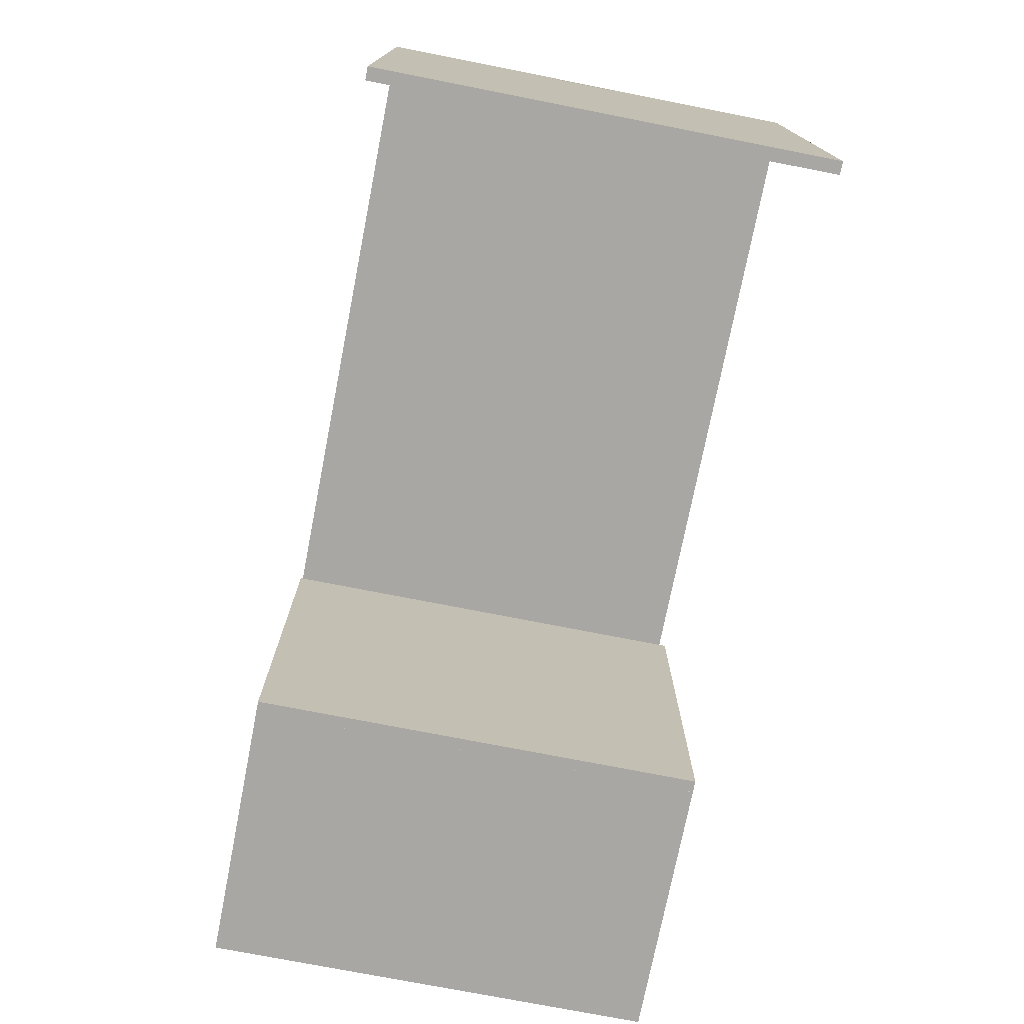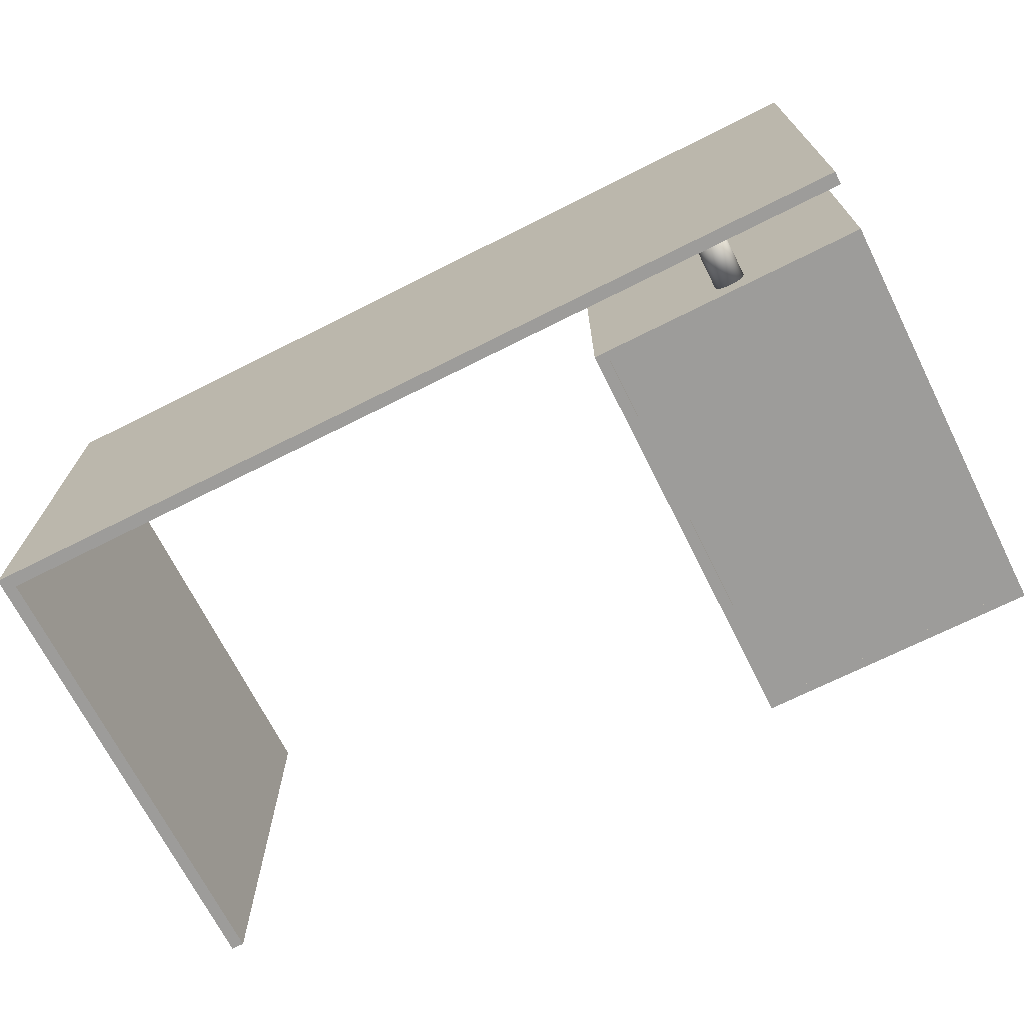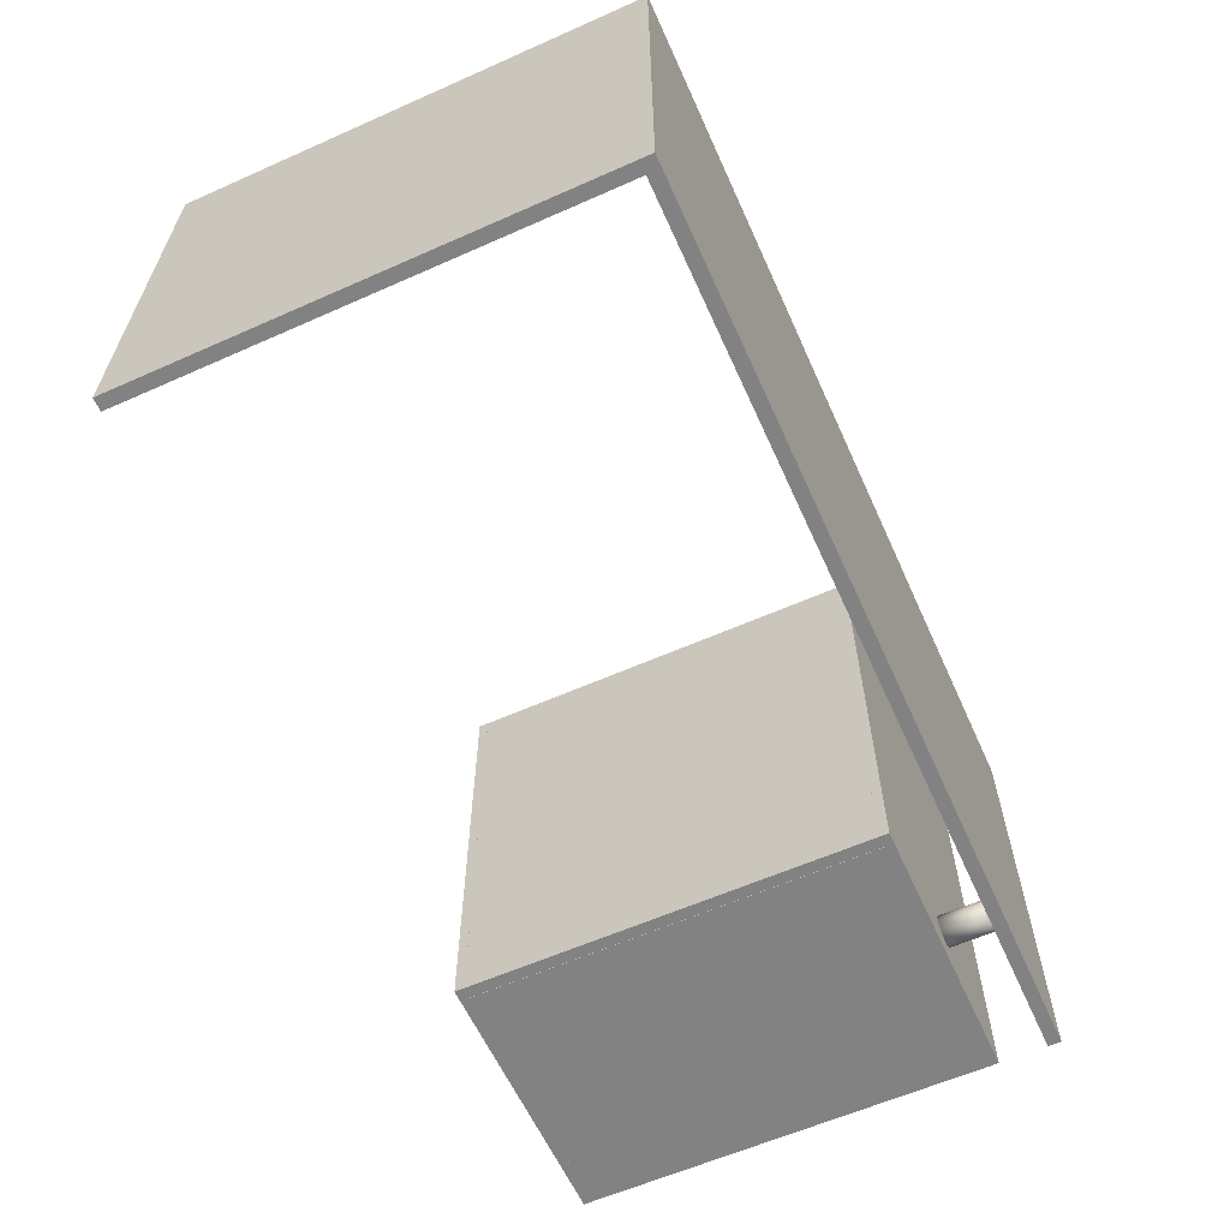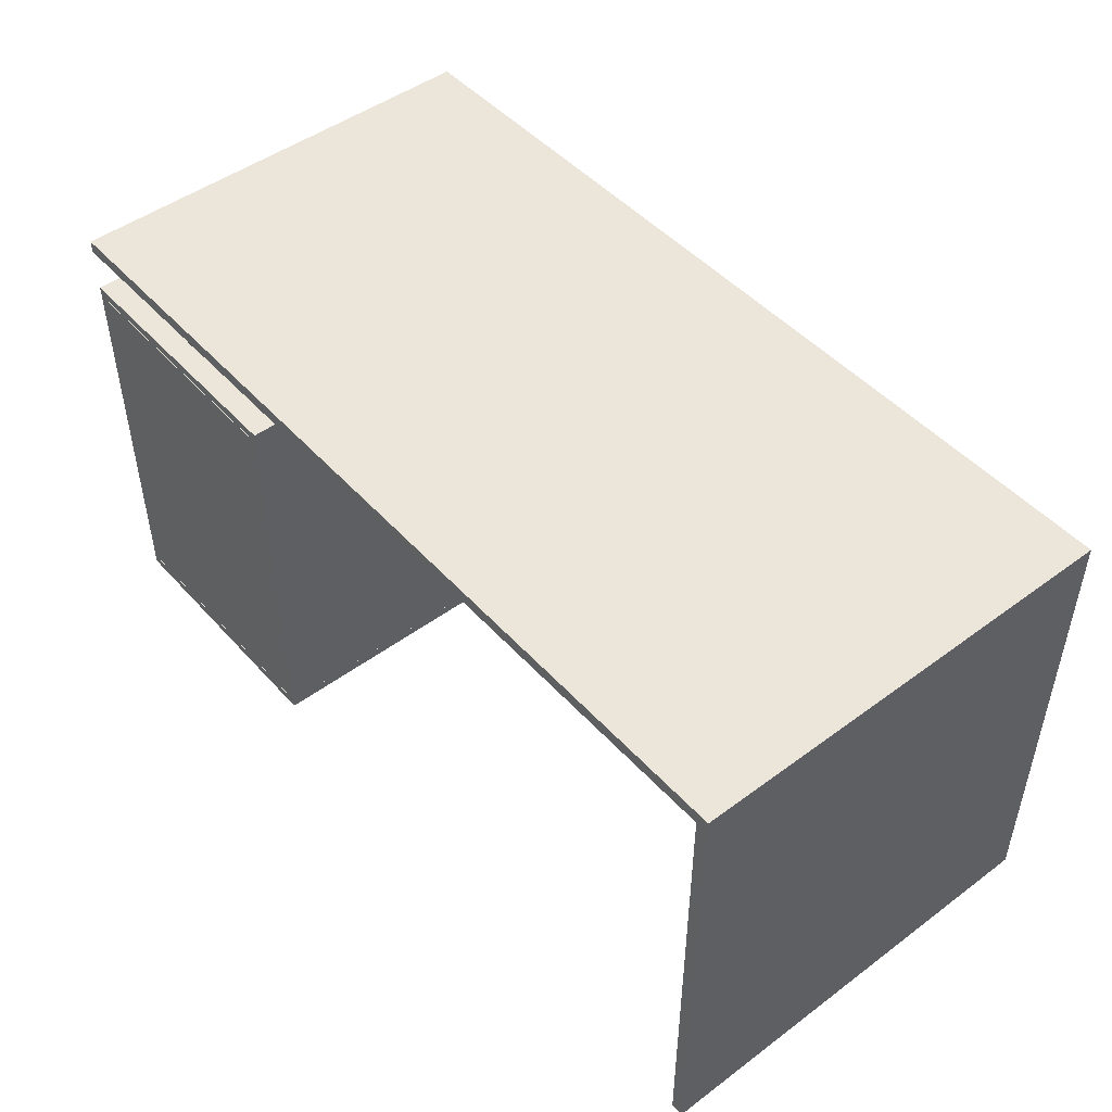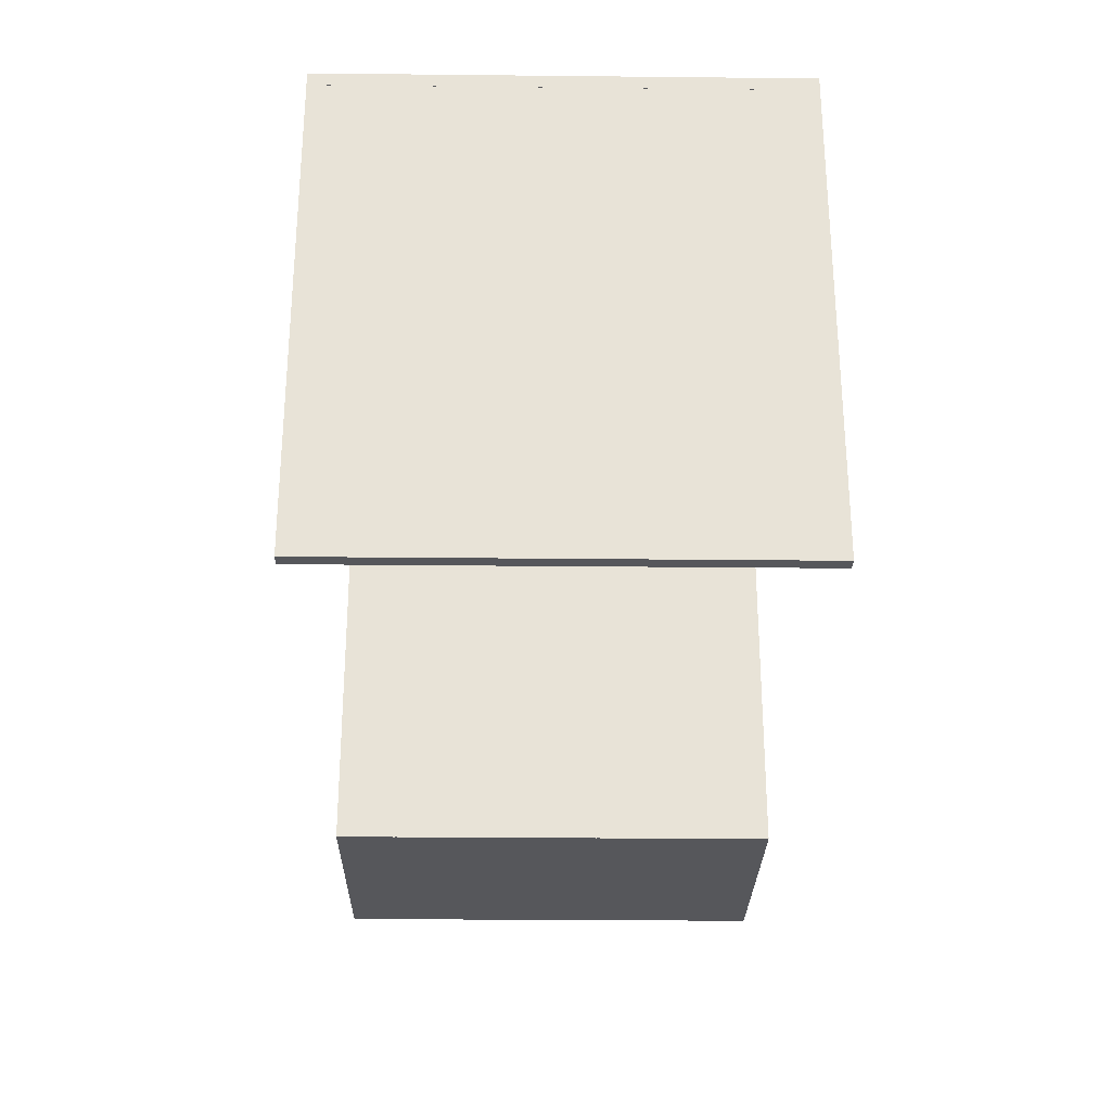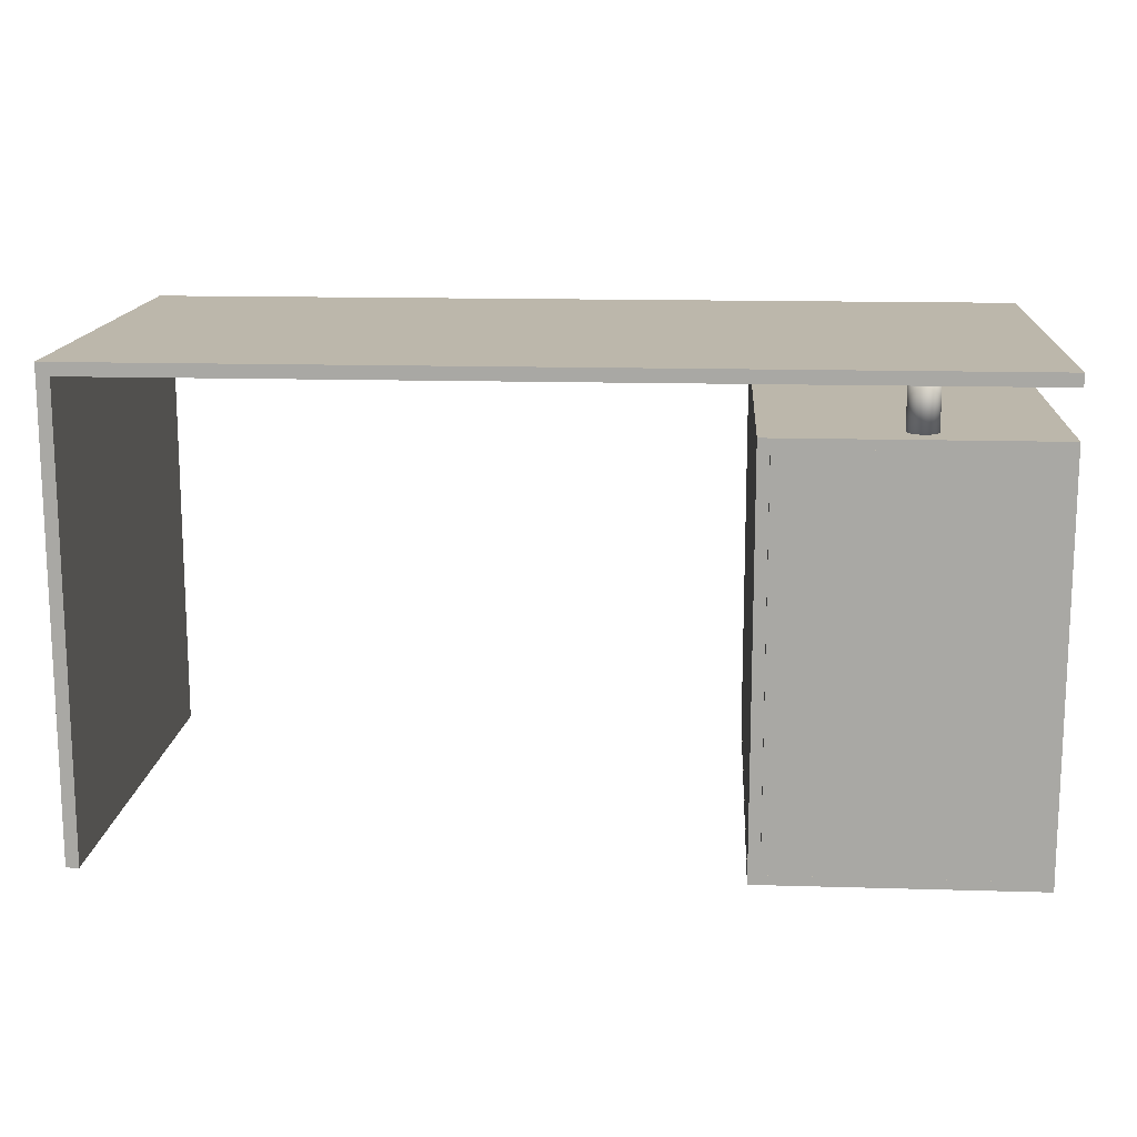
<metadata>
{"format":"obj","ext":"obj","renderer":"f3d","projection":"perspective","resolution":1024,"background":"white","views":[{"elev":-74.6,"azim":78.9,"up":"+Y"},{"elev":-70.1,"azim":-153.3,"up":"+Z"},{"elev":-60.9,"azim":114.3,"up":"+Z"},{"elev":48.0,"azim":50.3,"up":"+Y"},{"elev":-27.3,"azim":89.1,"up":"+Y"},{"elev":14.5,"azim":-176.3,"up":"+Y"}]}
</metadata>
<code>
o Cube.010_Cube.011
v -0.5728 0.6291 0.1746
v -0.5728 0.6291 0.6872
v -1.388 0.6291 0.1746
v -1.388 0.6291 0.6872
v -0.5728 0.6578 0.1746
v -0.5728 0.6578 0.6872
v -1.388 0.6578 0.1746
v -1.388 0.6578 0.6872
v 1.36 0 0.6897
v 1.36 1.46 0.6897
v 1.36 0 -0.6897
v 1.36 1.46 -0.6897
v 1.4 0 0.6897
v 1.4 1.46 0.6897
v 1.4 0 -0.6897
v 1.4 1.46 -0.6897
v -1.4 1.462 0.6897
v 1.4 1.462 0.6897
v -1.4 1.462 -0.6897
v 1.4 1.462 -0.6897
v -1.4 1.422 0.6897
v 1.4 1.422 0.6897
v -1.4 1.422 -0.6897
v 1.4 1.422 -0.6897
v -0.5836 -1.7e-05 0.6897
v -0.5836 1.248 0.6897
v -0.5836 -1.7e-05 -0.6897
v -0.5836 1.248 -0.6897
v -0.5478 -1.7e-05 0.6897
v -0.5478 1.248 0.6897
v -0.5478 -1.7e-05 -0.6897
v -0.5478 1.248 -0.6897
v -1.4 5.5e-05 0.6897
v -1.4 1.248 0.6897
v -1.4 5.5e-05 0.1633
v -1.4 1.248 0.1633
v -1.364 5.5e-05 0.6897
v -1.364 1.248 0.6897
v -1.364 5.5e-05 0.1633
v -1.364 1.248 0.1633
v -0.5766 -1.7e-05 0.1918
v -0.5766 1.248 0.1918
v -1.369 -1.7e-05 0.1918
v -1.369 1.248 0.1918
v -0.5766 -1.7e-05 0.1632
v -0.5766 1.248 0.1632
v -1.369 -1.7e-05 0.1632
v -1.369 1.248 0.1632
v -1.4 1.248 0.6897
v -1.4 1.278 0.6897
v -1.4 1.248 -0.6897
v -1.4 1.278 -0.6897
v -0.5478 1.248 0.6897
v -0.5478 1.278 0.6897
v -0.5478 1.248 -0.6897
v -0.5478 1.278 -0.6897
v -1.4 2e-06 0.6898
v -1.4 0.02941 0.6898
v -1.4 2e-06 -0.6898
v -1.4 0.02941 -0.6898
v -0.5477 2e-06 0.6898
v -0.5477 0.02941 0.6898
v -0.5477 2e-06 -0.6898
v -0.5477 0.02941 -0.6898
v -0.5842 -1.7e-05 -0.661
v -0.5842 1.248 -0.661
v -1.4 -1.7e-05 -0.661
v -1.4 1.248 -0.661
v -0.5842 -1.7e-05 -0.6897
v -0.5842 1.248 -0.6897
v -1.4 -1.7e-05 -0.6897
v -1.4 1.248 -0.6897
v -0.5842 0.8801 -0.6821
v -0.5842 0.8801 0.1812
v -1.4 0.8801 -0.6821
v -1.4 0.8801 0.1812
v -0.5842 0.9087 -0.6821
v -0.5842 0.9087 0.1812
v -1.4 0.9087 -0.6821
v -1.4 0.9087 0.1812
v -0.5842 0.4031 -0.6821
v -0.5842 0.4031 0.1812
v -1.4 0.4031 -0.6821
v -1.4 0.4031 0.1812
v -0.5842 0.4318 -0.6821
v -0.5842 0.4318 0.1812
v -1.4 0.4318 -0.6821
v -1.4 0.4318 0.1812
f 1 2 4 3
f 3 4 8 7
f 7 8 6 5
f 5 6 2 1
f 3 7 5 1
f 8 4 2 6
f 9 10 12 11
f 11 12 16 15
f 15 16 14 13
f 13 14 10 9
f 11 15 13 9
f 16 12 10 14
f 17 18 20 19
f 19 20 24 23
f 23 24 22 21
f 21 22 18 17
f 19 23 21 17
f 24 20 18 22
f 25 26 28 27
f 27 28 32 31
f 31 32 30 29
f 29 30 26 25
f 27 31 29 25
f 32 28 26 30
f 33 34 36 35
f 35 36 40 39
f 39 40 38 37
f 37 38 34 33
f 35 39 37 33
f 40 36 34 38
f 41 42 44 43
f 43 44 48 47
f 47 48 46 45
f 45 46 42 41
f 43 47 45 41
f 48 44 42 46
f 49 50 52 51
f 51 52 56 55
f 55 56 54 53
f 53 54 50 49
f 51 55 53 49
f 56 52 50 54
f 57 58 60 59
f 59 60 64 63
f 63 64 62 61
f 61 62 58 57
f 59 63 61 57
f 64 60 58 62
f 65 66 68 67
f 67 68 72 71
f 71 72 70 69
f 69 70 66 65
f 67 71 69 65
f 72 68 66 70
f 73 74 76 75
f 75 76 80 79
f 79 80 78 77
f 77 78 74 73
f 75 79 77 73
f 80 76 74 78
f 81 82 84 83
f 83 84 88 87
f 87 88 86 85
f 85 86 82 81
f 83 87 85 81
f 88 84 82 86
o Cube.011_Cube.012
v -0.585 0.00517 0.6892
v -0.585 1.243 0.6892
v -1.362 0.00517 0.6892
v -1.362 1.243 0.6892
v -0.585 0.00517 0.6606
v -0.585 1.243 0.6606
v -1.362 0.00517 0.6606
v -1.362 1.243 0.6606
f 89 90 92 91
f 91 92 96 95
f 95 96 94 93
f 93 94 90 89
f 91 95 93 89
f 96 92 90 94
o Cylinder
v -0.997 1.273 -0.6192
v -0.997 1.436 -0.6192
v -0.988 1.273 -0.6183
v -0.988 1.436 -0.6183
v -0.9793 1.273 -0.6157
v -0.9793 1.436 -0.6157
v -0.9713 1.273 -0.6114
v -0.9713 1.436 -0.6114
v -0.9642 1.273 -0.6056
v -0.9642 1.436 -0.6056
v -0.9585 1.273 -0.5986
v -0.9585 1.436 -0.5986
v -0.9542 1.273 -0.5906
v -0.9542 1.436 -0.5906
v -0.9516 1.273 -0.5819
v -0.9516 1.436 -0.5819
v -0.9507 1.273 -0.5729
v -0.9507 1.436 -0.5729
v -0.9516 1.273 -0.5638
v -0.9516 1.436 -0.5638
v -0.9542 1.273 -0.5552
v -0.9542 1.436 -0.5552
v -0.9585 1.273 -0.5471
v -0.9585 1.436 -0.5471
v -0.9642 1.273 -0.5401
v -0.9642 1.436 -0.5401
v -0.9713 1.273 -0.5344
v -0.9713 1.436 -0.5344
v -0.9793 1.273 -0.5301
v -0.9793 1.436 -0.5301
v -0.988 1.273 -0.5274
v -0.988 1.436 -0.5274
v -0.997 1.273 -0.5266
v -0.997 1.436 -0.5266
v -1.006 1.273 -0.5274
v -1.006 1.436 -0.5274
v -1.015 1.273 -0.5301
v -1.015 1.436 -0.5301
v -1.023 1.273 -0.5344
v -1.023 1.436 -0.5344
v -1.03 1.273 -0.5401
v -1.03 1.436 -0.5401
v -1.036 1.273 -0.5471
v -1.036 1.436 -0.5471
v -1.04 1.273 -0.5552
v -1.04 1.436 -0.5552
v -1.042 1.273 -0.5638
v -1.042 1.436 -0.5638
v -1.043 1.273 -0.5729
v -1.043 1.436 -0.5729
v -1.042 1.273 -0.5819
v -1.042 1.436 -0.5819
v -1.04 1.273 -0.5906
v -1.04 1.436 -0.5906
v -1.036 1.273 -0.5986
v -1.036 1.436 -0.5986
v -1.03 1.273 -0.6056
v -1.03 1.436 -0.6056
v -1.023 1.273 -0.6114
v -1.023 1.436 -0.6114
v -1.015 1.273 -0.6157
v -1.015 1.436 -0.6157
v -1.006 1.273 -0.6183
v -1.006 1.436 -0.6183
v -0.997 1.273 0.5266
v -0.997 1.436 0.5266
v -0.988 1.273 0.5274
v -0.988 1.436 0.5274
v -0.9793 1.273 0.5301
v -0.9793 1.436 0.5301
v -0.9713 1.273 0.5344
v -0.9713 1.436 0.5344
v -0.9642 1.273 0.5401
v -0.9642 1.436 0.5401
v -0.9585 1.273 0.5471
v -0.9585 1.436 0.5471
v -0.9542 1.273 0.5552
v -0.9542 1.436 0.5552
v -0.9516 1.273 0.5638
v -0.9516 1.436 0.5638
v -0.9507 1.273 0.5729
v -0.9507 1.436 0.5729
v -0.9516 1.273 0.5819
v -0.9516 1.436 0.5819
v -0.9542 1.273 0.5906
v -0.9542 1.436 0.5906
v -0.9585 1.273 0.5986
v -0.9585 1.436 0.5986
v -0.9642 1.273 0.6056
v -0.9642 1.436 0.6056
v -0.9713 1.273 0.6114
v -0.9713 1.436 0.6114
v -0.9793 1.273 0.6157
v -0.9793 1.436 0.6157
v -0.988 1.273 0.6183
v -0.988 1.436 0.6183
v -0.997 1.273 0.6192
v -0.997 1.436 0.6192
v -1.006 1.273 0.6183
v -1.006 1.436 0.6183
v -1.015 1.273 0.6157
v -1.015 1.436 0.6157
v -1.023 1.273 0.6114
v -1.023 1.436 0.6114
v -1.03 1.273 0.6056
v -1.03 1.436 0.6056
v -1.036 1.273 0.5986
v -1.036 1.436 0.5986
v -1.04 1.273 0.5906
v -1.04 1.436 0.5906
v -1.042 1.273 0.5819
v -1.042 1.436 0.5819
v -1.043 1.273 0.5729
v -1.043 1.436 0.5729
v -1.042 1.273 0.5638
v -1.042 1.436 0.5638
v -1.04 1.273 0.5552
v -1.04 1.436 0.5552
v -1.036 1.273 0.5471
v -1.036 1.436 0.5471
v -1.03 1.273 0.5401
v -1.03 1.436 0.5401
v -1.023 1.273 0.5344
v -1.023 1.436 0.5344
v -1.015 1.273 0.5301
v -1.015 1.436 0.5301
v -1.006 1.273 0.5274
v -1.006 1.436 0.5274
f 97 98 100 99
f 99 100 102 101
f 101 102 104 103
f 103 104 106 105
f 105 106 108 107
f 107 108 110 109
f 109 110 112 111
f 111 112 114 113
f 113 114 116 115
f 115 116 118 117
f 117 118 120 119
f 119 120 122 121
f 121 122 124 123
f 123 124 126 125
f 125 126 128 127
f 127 128 130 129
f 129 130 132 131
f 131 132 134 133
f 133 134 136 135
f 135 136 138 137
f 137 138 140 139
f 139 140 142 141
f 141 142 144 143
f 143 144 146 145
f 145 146 148 147
f 147 148 150 149
f 149 150 152 151
f 151 152 154 153
f 153 154 156 155
f 155 156 158 157
f 100 98 160 158 156 154 152 150 148 146 144 142 140 138 136 134 132 130 128 126 124 122 120 118 116 114 112 110 108 106 104 102
f 157 158 160 159
f 159 160 98 97
f 97 99 101 103 105 107 109 111 113 115 117 119 121 123 125 127 129 131 133 135 137 139 141 143 145 147 149 151 153 155 157 159
f 161 162 164 163
f 163 164 166 165
f 165 166 168 167
f 167 168 170 169
f 169 170 172 171
f 171 172 174 173
f 173 174 176 175
f 175 176 178 177
f 177 178 180 179
f 179 180 182 181
f 181 182 184 183
f 183 184 186 185
f 185 186 188 187
f 187 188 190 189
f 189 190 192 191
f 191 192 194 193
f 193 194 196 195
f 195 196 198 197
f 197 198 200 199
f 199 200 202 201
f 201 202 204 203
f 203 204 206 205
f 205 206 208 207
f 207 208 210 209
f 209 210 212 211
f 211 212 214 213
f 213 214 216 215
f 215 216 218 217
f 217 218 220 219
f 219 220 222 221
f 164 162 224 222 220 218 216 214 212 210 208 206 204 202 200 198 196 194 192 190 188 186 184 182 180 178 176 174 172 170 168 166
f 221 222 224 223
f 223 224 162 161
f 161 163 165 167 169 171 173 175 177 179 181 183 185 187 189 191 193 195 197 199 201 203 205 207 209 211 213 215 217 219 221 223

</code>
